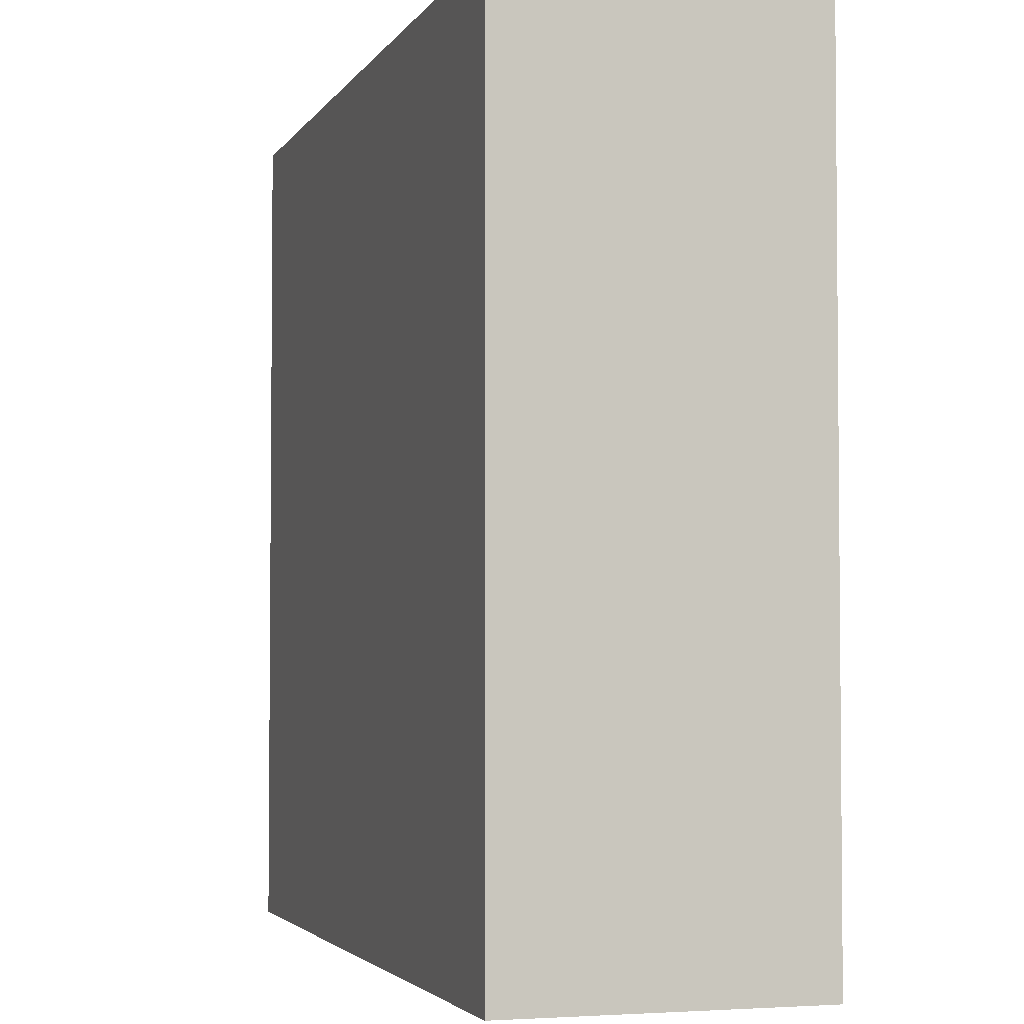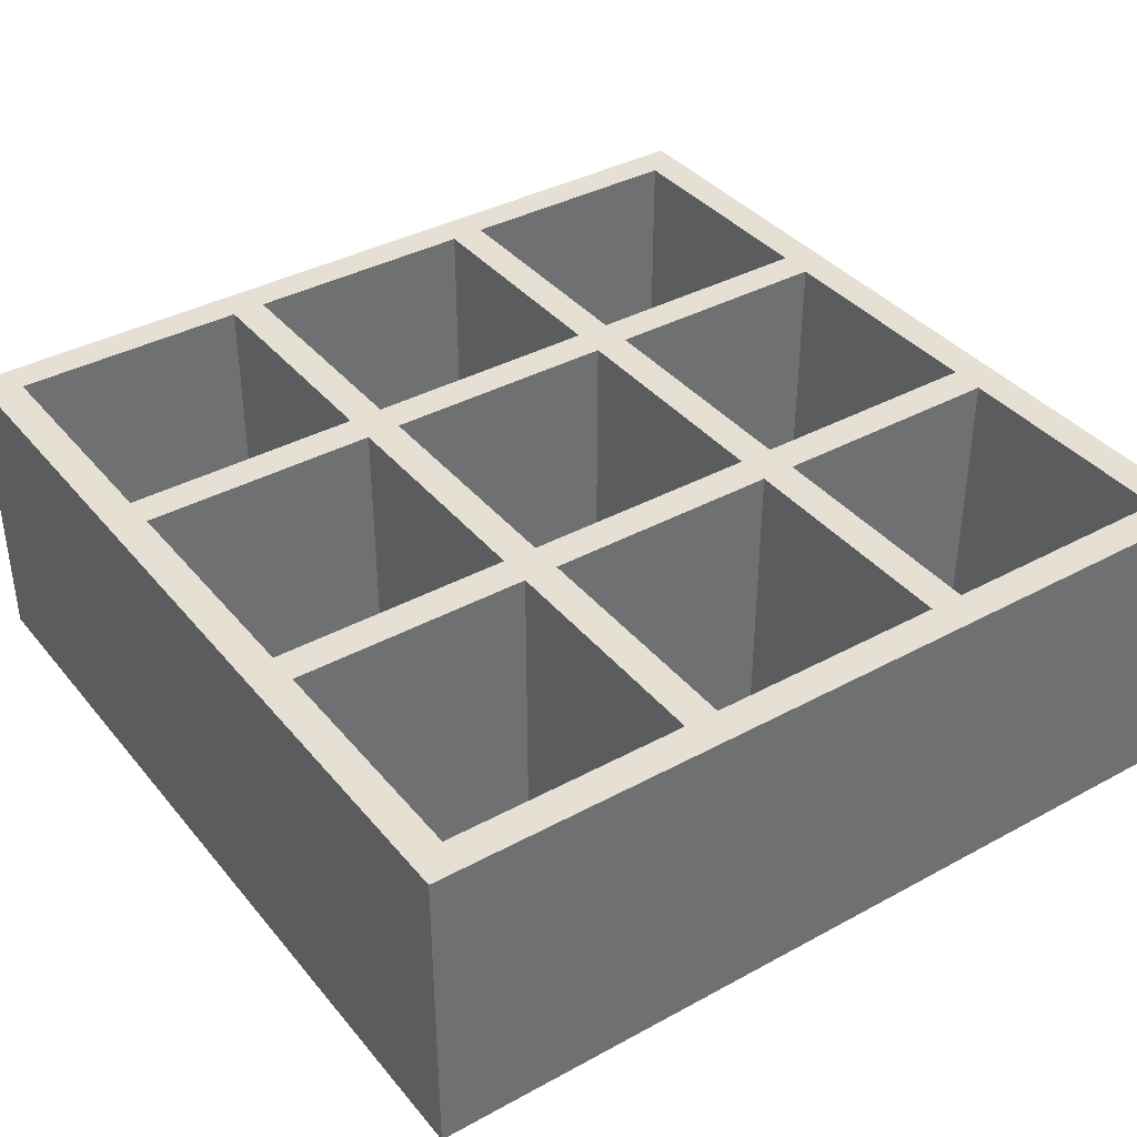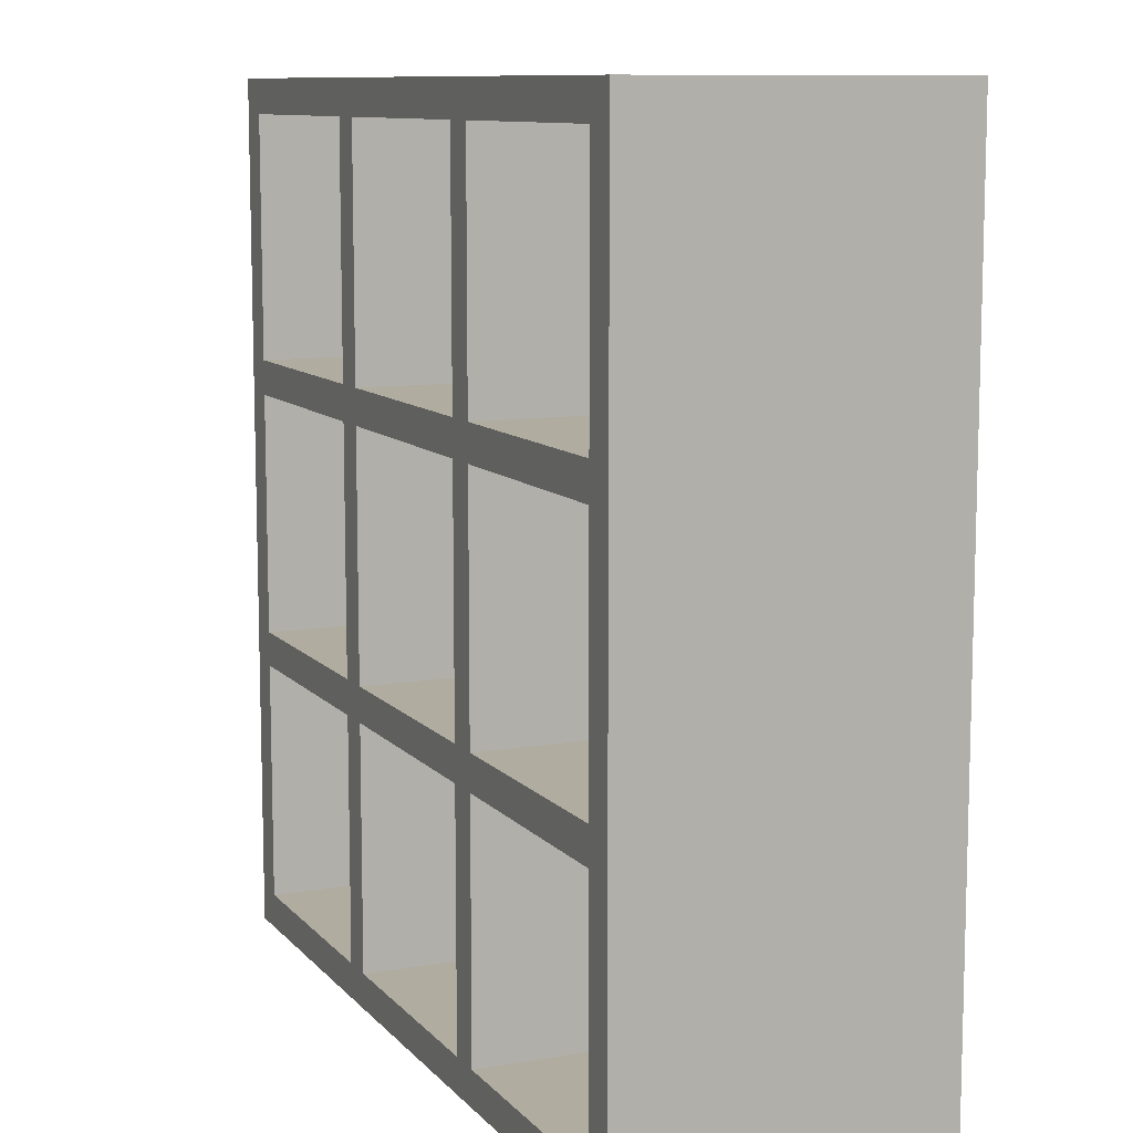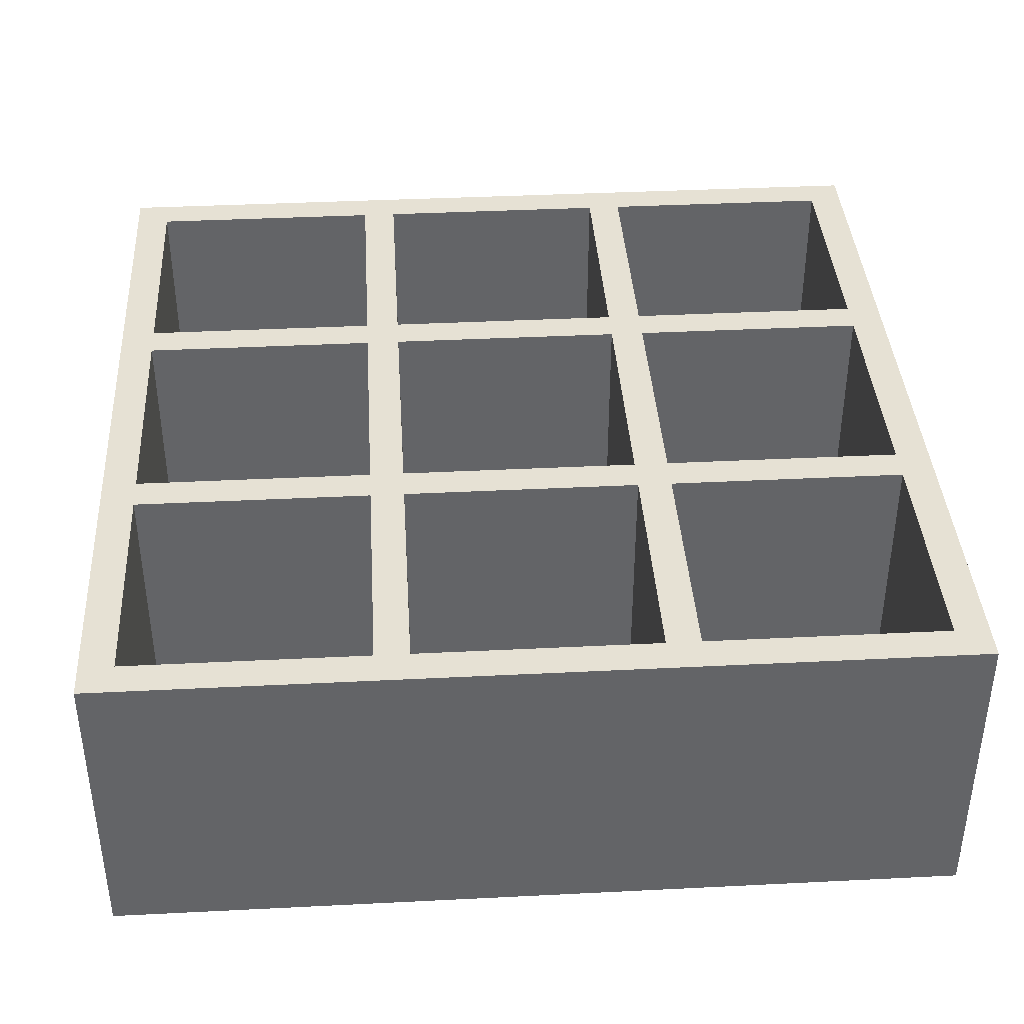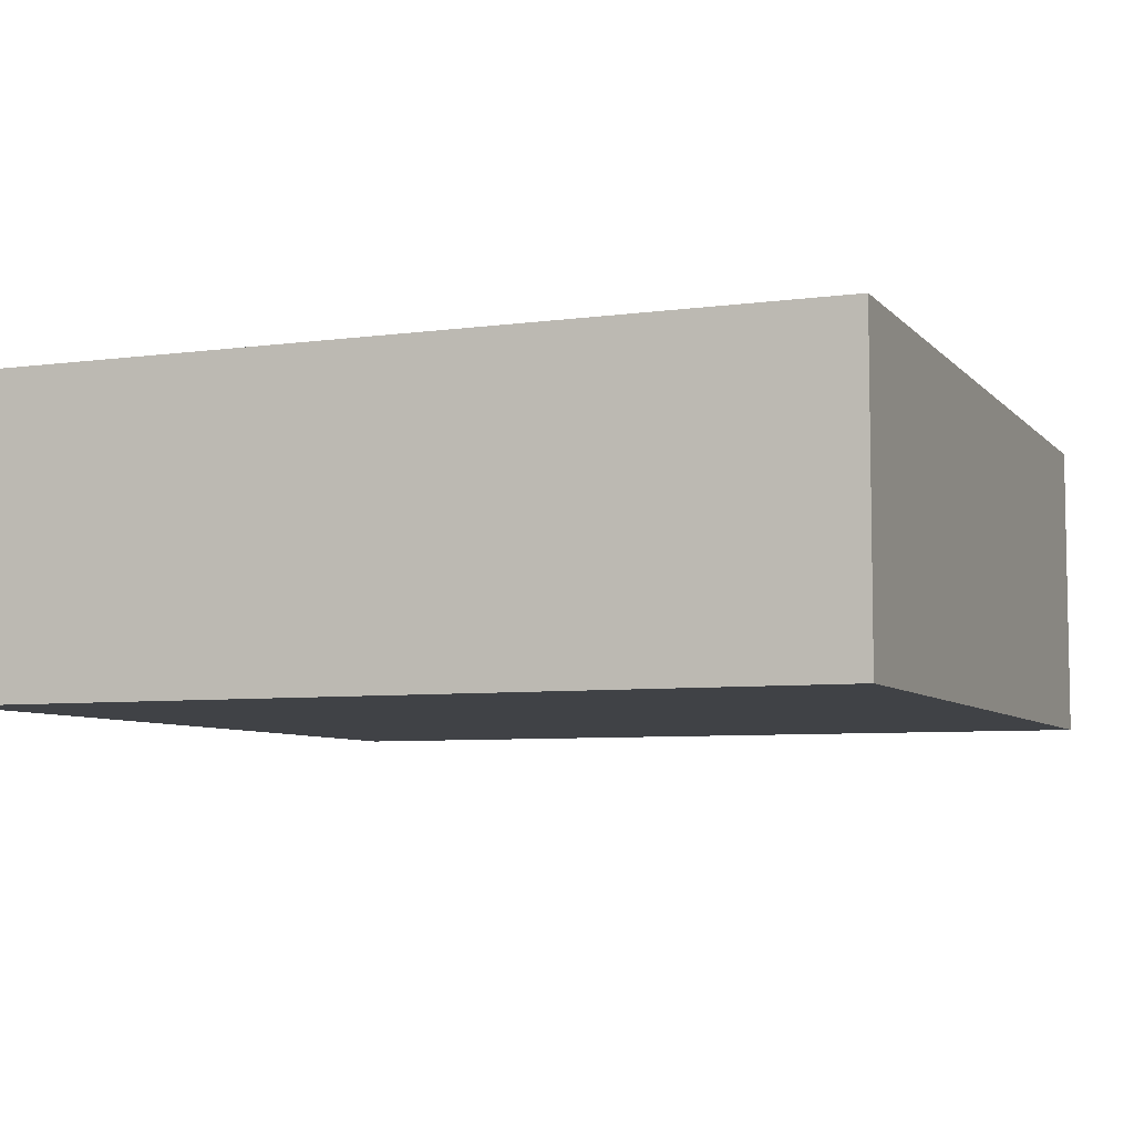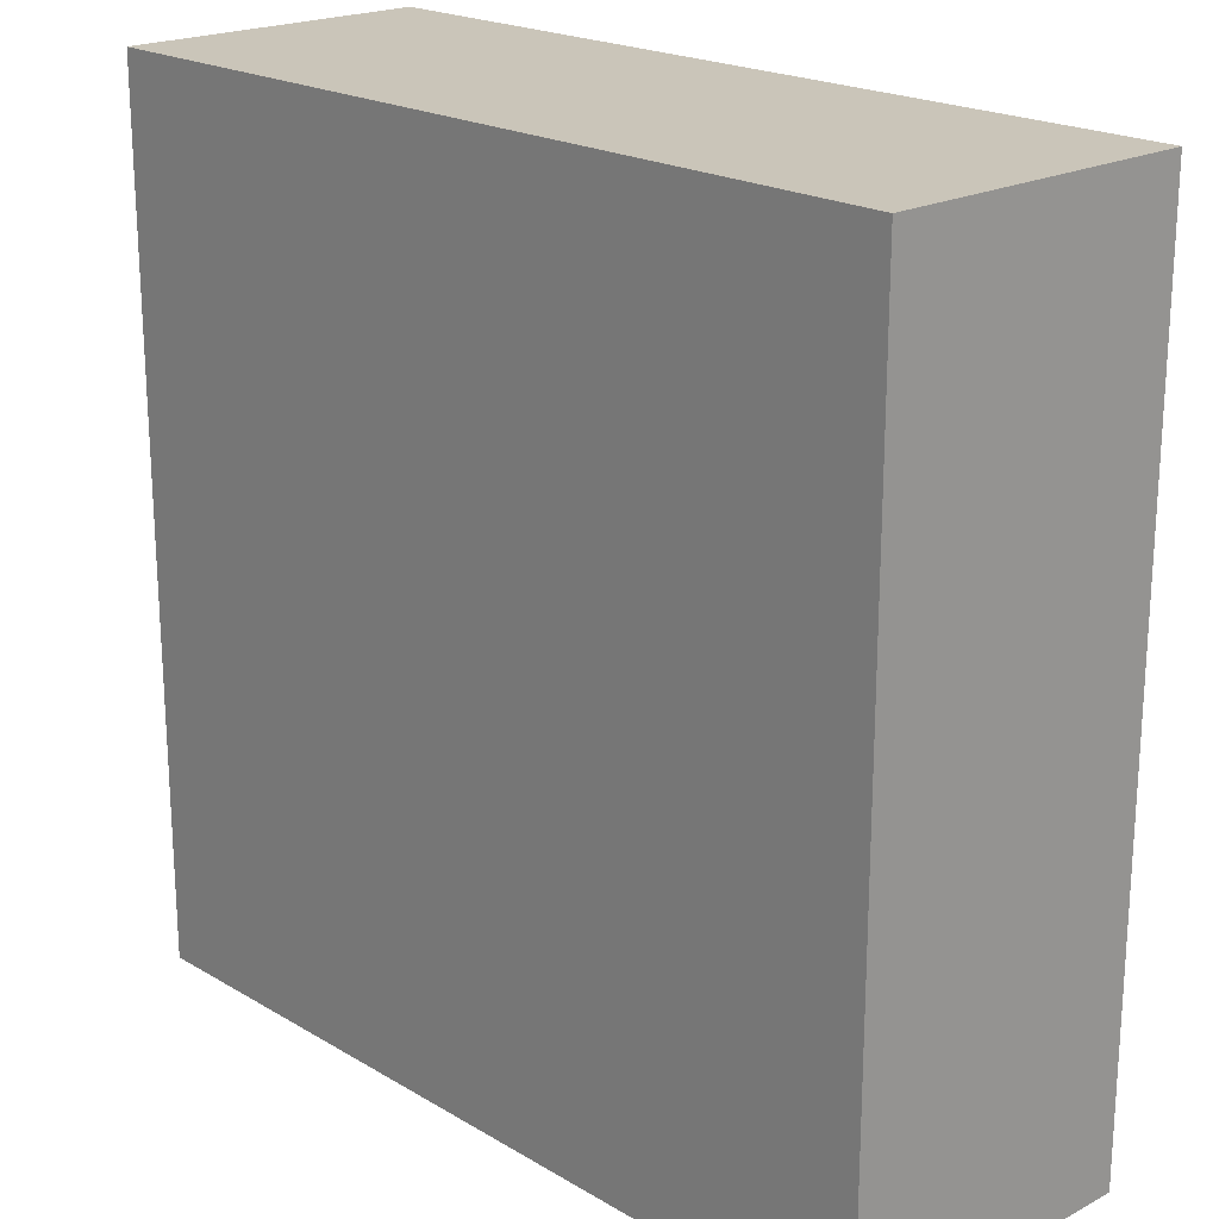
<metadata>
{"format":"obj","ext":"obj","renderer":"f3d","projection":"perspective","resolution":1024,"background":"white","views":[{"elev":-3.3,"azim":-107.1,"up":"+Y"},{"elev":38.0,"azim":55.3,"up":"+Z"},{"elev":10.0,"azim":66.4,"up":"+Y"},{"elev":39.0,"azim":-93.6,"up":"+Z"},{"elev":-6.5,"azim":111.9,"up":"+Z"},{"elev":20.6,"azim":-133.3,"up":"+Y"}]}
</metadata>
<code>
g 3x3 Shelf
v -12.5 0 4.5
v -12.5 0 -4.5
v -12.5 25 4.5
v -12.5 25 -4.5
v -4.5 1 4.5
v -4.5 1 -3.5
v -4.5 8 4.5
v -4.5 8 -3.5
v -4.5 9 4.5
v -4.5 9 -3.5
v -4.5 16 4.5
v -4.5 16 -3.5
v -4.5 17 4.5
v -4.5 17 -3.5
v -4.5 24 4.5
v -4.5 24 -3.5
v 3.5 1 4.5
v 3.5 1 -3.5
v 3.5 8 4.5
v 3.5 8 -3.5
v 3.5 9 4.5
v 3.5 9 -3.5
v 3.5 16 4.5
v 3.5 16 -3.5
v 3.5 17 4.5
v 3.5 17 -3.5
v 3.5 24 4.5
v 3.5 24 -3.5
v 11.5 1 4.5
v 11.5 1 -3.5
v 11.5 8 4.5
v 11.5 8 -3.5
v 11.5 9 4.5
v 11.5 9 -3.5
v 11.5 16 4.5
v 11.5 16 -3.5
v 11.5 17 4.5
v 11.5 17 -3.5
v 11.5 24 4.5
v 11.5 24 -3.5
v -11.5 1 4.5
v -11.5 1 -3.5
v -11.5 8 4.5
v -11.5 8 -3.5
v -11.5 9 4.5
v -11.5 9 -3.5
v -11.5 16 4.5
v -11.5 16 -3.5
v -11.5 17 4.5
v -11.5 17 -3.5
v -11.5 24 4.5
v -11.5 24 -3.5
v -3.5 1 4.5
v -3.5 1 -3.5
v -3.5 8 4.5
v -3.5 8 -3.5
v -3.5 9 4.5
v -3.5 9 -3.5
v -3.5 16 4.5
v -3.5 16 -3.5
v -3.5 17 4.5
v -3.5 17 -3.5
v -3.5 24 4.5
v -3.5 24 -3.5
v 4.5 1 4.5
v 4.5 1 -3.5
v 4.5 8 4.5
v 4.5 8 -3.5
v 4.5 9 4.5
v 4.5 9 -3.5
v 4.5 16 4.5
v 4.5 16 -3.5
v 4.5 17 4.5
v 4.5 17 -3.5
v 4.5 24 4.5
v 4.5 24 -3.5
v 12.5 0 4.5
v 12.5 0 -4.5
v 12.5 25 4.5
v 12.5 25 -4.5
v -12.5 0 4.5
v -12.5 25 4.5
v -11.5 1 4.5
v -11.5 8 4.5
v -11.5 9 4.5
v -11.5 16 4.5
v -11.5 17 4.5
v -11.5 24 4.5
v -4.5 1 4.5
v -4.5 8 4.5
v -4.5 9 4.5
v -4.5 16 4.5
v -4.5 17 4.5
v -4.5 24 4.5
v -3.5 1 4.5
v -3.5 8 4.5
v -3.5 9 4.5
v -3.5 16 4.5
v -3.5 17 4.5
v -3.5 24 4.5
v 3.5 1 4.5
v 3.5 8 4.5
v 3.5 9 4.5
v 3.5 16 4.5
v 3.5 17 4.5
v 3.5 24 4.5
v 4.5 1 4.5
v 4.5 8 4.5
v 4.5 9 4.5
v 4.5 16 4.5
v 4.5 17 4.5
v 4.5 24 4.5
v 11.5 1 4.5
v 11.5 8 4.5
v 11.5 9 4.5
v 11.5 16 4.5
v 11.5 17 4.5
v 11.5 24 4.5
v 12.5 0 4.5
v 12.5 25 4.5
v -11.5 1 -3.5
v -11.5 8 -3.5
v -11.5 9 -3.5
v -11.5 16 -3.5
v -11.5 17 -3.5
v -11.5 24 -3.5
v -4.5 1 -3.5
v -4.5 8 -3.5
v -4.5 9 -3.5
v -4.5 16 -3.5
v -4.5 17 -3.5
v -4.5 24 -3.5
v -3.5 1 -3.5
v -3.5 8 -3.5
v -3.5 9 -3.5
v -3.5 16 -3.5
v -3.5 17 -3.5
v -3.5 24 -3.5
v 3.5 1 -3.5
v 3.5 8 -3.5
v 3.5 9 -3.5
v 3.5 16 -3.5
v 3.5 17 -3.5
v 3.5 24 -3.5
v 4.5 1 -3.5
v 4.5 8 -3.5
v 4.5 9 -3.5
v 4.5 16 -3.5
v 4.5 17 -3.5
v 4.5 24 -3.5
v 11.5 1 -3.5
v 11.5 8 -3.5
v 11.5 9 -3.5
v 11.5 16 -3.5
v 11.5 17 -3.5
v 11.5 24 -3.5
v -12.5 0 -4.5
v -12.5 25 -4.5
v 12.5 0 -4.5
v 12.5 25 -4.5
v -12.5 0 4.5
v 12.5 0 4.5
v -12.5 0 -4.5
v 12.5 0 -4.5
v -11.5 8 4.5
v -4.5 8 4.5
v -3.5 8 4.5
v 3.5 8 4.5
v 4.5 8 4.5
v 11.5 8 4.5
v -11.5 8 -3.5
v -4.5 8 -3.5
v -3.5 8 -3.5
v 3.5 8 -3.5
v 4.5 8 -3.5
v 11.5 8 -3.5
v -11.5 16 4.5
v -4.5 16 4.5
v -3.5 16 4.5
v 3.5 16 4.5
v 4.5 16 4.5
v 11.5 16 4.5
v -11.5 16 -3.5
v -4.5 16 -3.5
v -3.5 16 -3.5
v 3.5 16 -3.5
v 4.5 16 -3.5
v 11.5 16 -3.5
v -11.5 24 4.5
v -4.5 24 4.5
v -3.5 24 4.5
v 3.5 24 4.5
v 4.5 24 4.5
v 11.5 24 4.5
v -11.5 24 -3.5
v -4.5 24 -3.5
v -3.5 24 -3.5
v 3.5 24 -3.5
v 4.5 24 -3.5
v 11.5 24 -3.5
v -11.5 1 4.5
v -4.5 1 4.5
v -3.5 1 4.5
v 3.5 1 4.5
v 4.5 1 4.5
v 11.5 1 4.5
v -11.5 1 -3.5
v -4.5 1 -3.5
v -3.5 1 -3.5
v 3.5 1 -3.5
v 4.5 1 -3.5
v 11.5 1 -3.5
v -11.5 9 4.5
v -4.5 9 4.5
v -3.5 9 4.5
v 3.5 9 4.5
v 4.5 9 4.5
v 11.5 9 4.5
v -11.5 9 -3.5
v -4.5 9 -3.5
v -3.5 9 -3.5
v 3.5 9 -3.5
v 4.5 9 -3.5
v 11.5 9 -3.5
v -11.5 17 4.5
v -4.5 17 4.5
v -3.5 17 4.5
v 3.5 17 4.5
v 4.5 17 4.5
v 11.5 17 4.5
v -11.5 17 -3.5
v -4.5 17 -3.5
v -3.5 17 -3.5
v 3.5 17 -3.5
v 4.5 17 -3.5
v 11.5 17 -3.5
v -12.5 25 4.5
v 12.5 25 4.5
v -12.5 25 -4.5
v 12.5 25 -4.5
f 3 2 1
f 4 2 3
f 7 6 5
f 8 6 7
f 11 10 9
f 12 10 11
f 15 14 13
f 16 14 15
f 19 18 17
f 20 18 19
f 23 22 21
f 24 22 23
f 27 26 25
f 28 26 27
f 31 30 29
f 32 30 31
f 35 34 33
f 36 34 35
f 39 38 37
f 40 38 39
f 41 42 43
f 43 42 44
f 45 46 47
f 47 46 48
f 49 50 51
f 51 50 52
f 53 54 55
f 55 54 56
f 57 58 59
f 59 58 60
f 61 62 63
f 63 62 64
f 65 66 67
f 67 66 68
f 69 70 71
f 71 70 72
f 73 74 75
f 75 74 76
f 77 78 79
f 79 78 80
f 83 82 81
f 84 82 83
f 85 82 84
f 86 82 85
f 87 82 86
f 88 82 87
f 89 83 81
f 90 85 84
f 91 85 90
f 92 87 86
f 93 87 92
f 94 82 88
f 95 93 92
f 95 94 93
f 95 91 90
f 95 89 81
f 95 92 91
f 95 90 89
f 96 94 95
f 97 94 96
f 98 94 97
f 99 94 98
f 100 82 94
f 100 94 99
f 101 95 81
f 102 97 96
f 103 97 102
f 104 99 98
f 105 99 104
f 106 82 100
f 107 103 102
f 107 106 105
f 107 105 104
f 107 101 81
f 107 104 103
f 107 102 101
f 108 106 107
f 109 106 108
f 110 106 109
f 111 106 110
f 112 82 106
f 112 106 111
f 113 107 81
f 114 109 108
f 115 109 114
f 116 111 110
f 117 111 116
f 118 82 112
f 119 115 114
f 119 118 117
f 119 117 116
f 119 113 81
f 119 116 115
f 119 114 113
f 120 82 118
f 120 118 119
f 127 122 121
f 128 122 127
f 129 124 123
f 130 124 129
f 131 126 125
f 132 126 131
f 139 134 133
f 140 134 139
f 141 136 135
f 142 136 141
f 143 138 137
f 144 138 143
f 151 146 145
f 152 146 151
f 153 148 147
f 154 148 153
f 155 150 149
f 156 150 155
f 157 158 159
f 159 158 160
f 163 162 161
f 164 162 163
f 171 166 165
f 172 166 171
f 173 168 167
f 174 168 173
f 175 170 169
f 176 170 175
f 183 178 177
f 184 178 183
f 185 180 179
f 186 180 185
f 187 182 181
f 188 182 187
f 195 190 189
f 196 190 195
f 197 192 191
f 198 192 197
f 199 194 193
f 200 194 199
f 201 202 207
f 207 202 208
f 203 204 209
f 209 204 210
f 205 206 211
f 211 206 212
f 213 214 219
f 219 214 220
f 215 216 221
f 221 216 222
f 217 218 223
f 223 218 224
f 225 226 231
f 231 226 232
f 227 228 233
f 233 228 234
f 229 230 235
f 235 230 236
f 237 238 239
f 239 238 240

</code>
